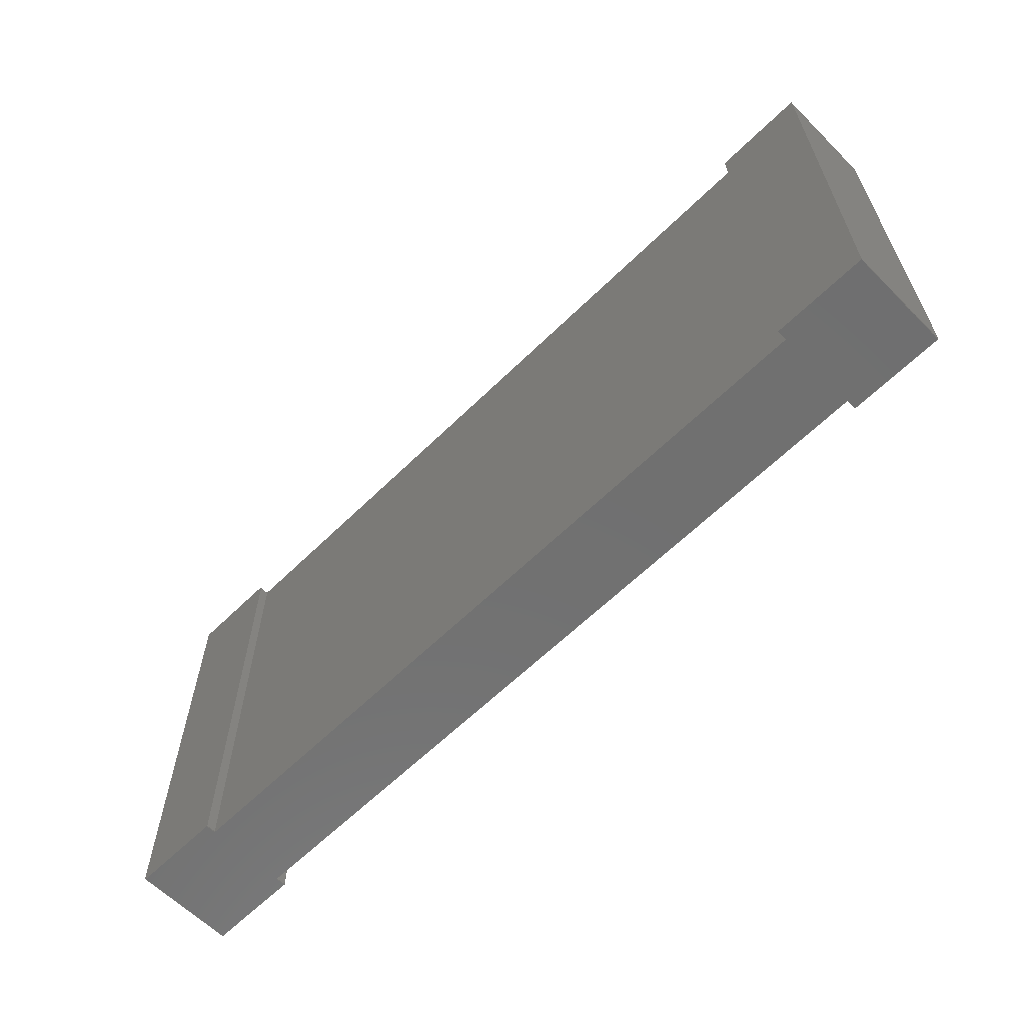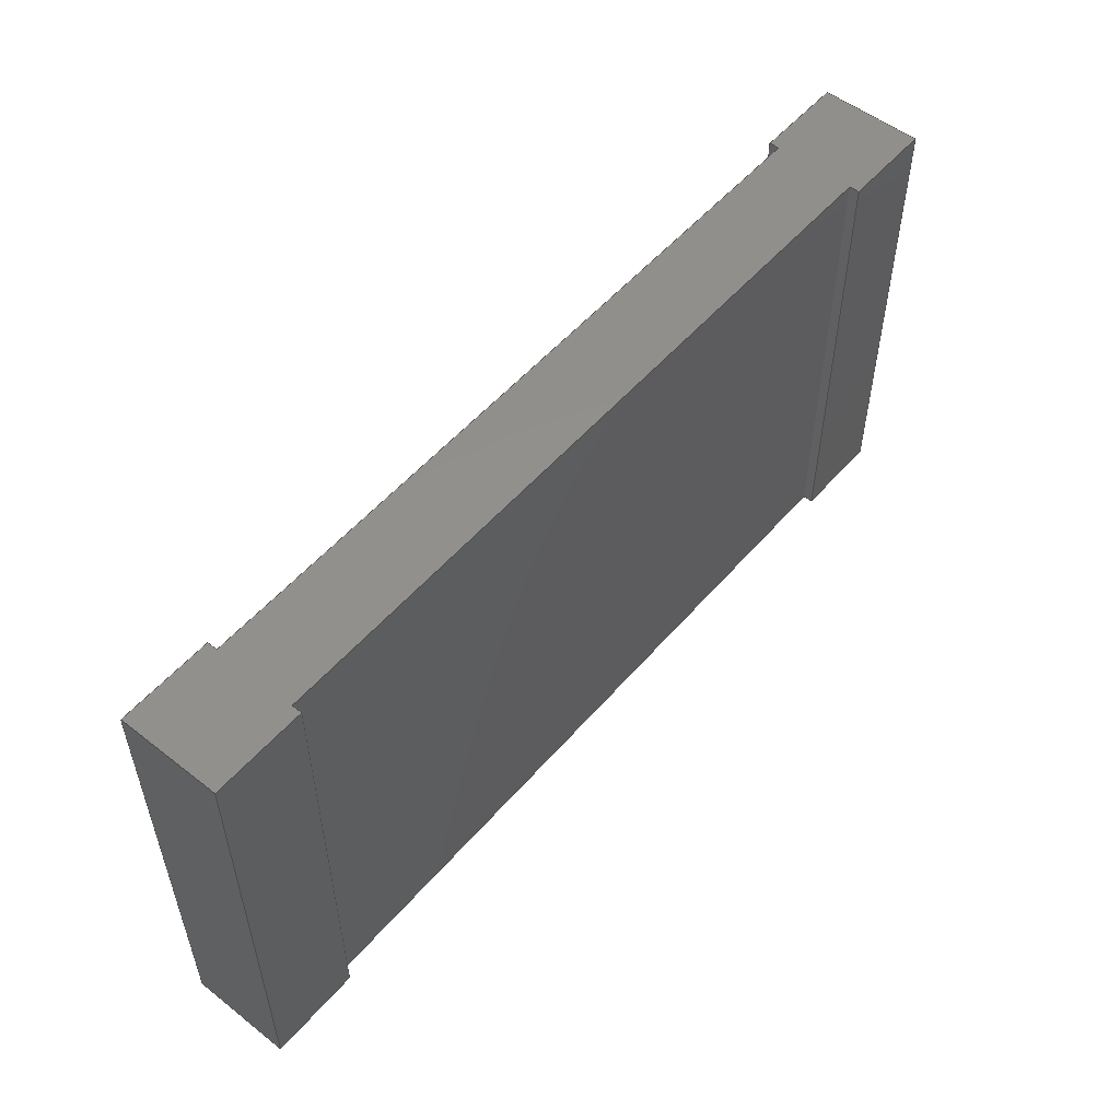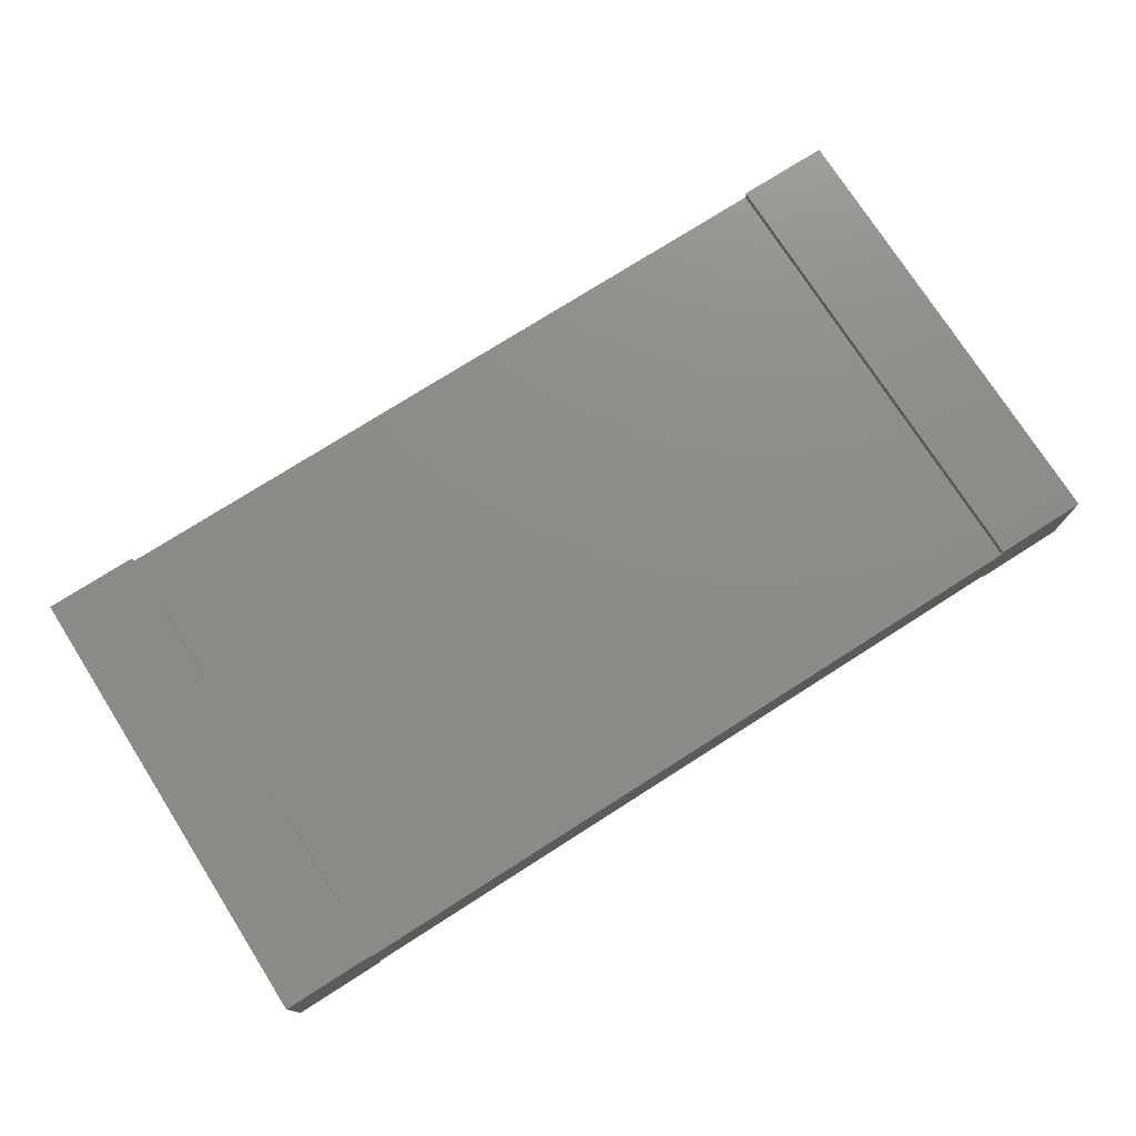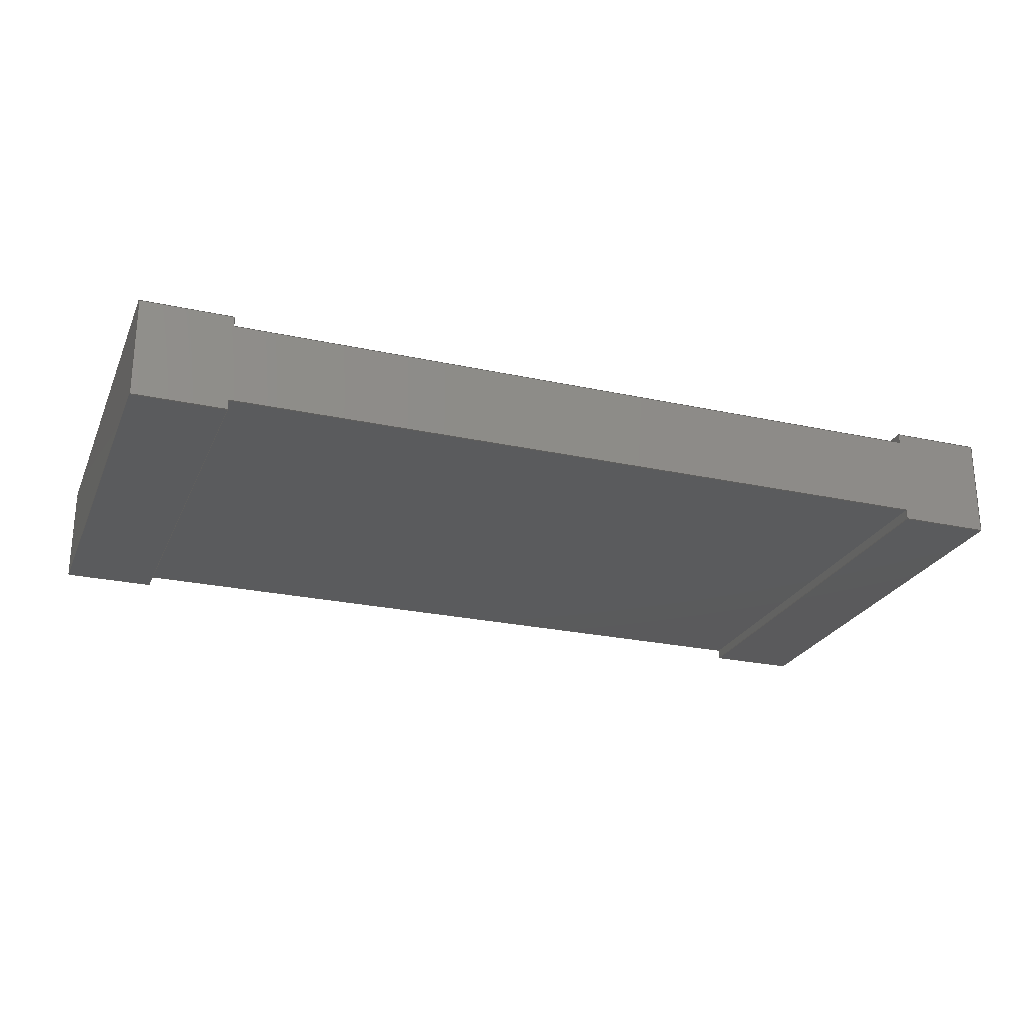
<metadata>
{"format":"step","ext":"step","renderer":"f3d","projection":"perspective","resolution":1024,"background":"white","views":[{"elev":-62.1,"azim":44.8,"up":"+Y"},{"elev":53.5,"azim":129.8,"up":"+Y"},{"elev":75.4,"azim":147.5,"up":"+Z"},{"elev":-24.8,"azim":-19.7,"up":"+Z"}]}
</metadata>
<code>
ISO-10303-21;
DATA;
#1=APPLICATION_PROTOCOL_DEFINITION('international standard',  'automotive_design',2000,#2);
#2=APPLICATION_CONTEXT(  'core data for automotive mechanical design processes');
#3=SHAPE_DEFINITION_REPRESENTATION(#4,#10);
#4=PRODUCT_DEFINITION_SHAPE('','',#5);
#5=PRODUCT_DEFINITION('design','',#6,#9);
#6=PRODUCT_DEFINITION_FORMATION('','',#7);
#7=PRODUCT('Pad','Pad','',(#8));
#8=PRODUCT_CONTEXT('',#2,'mechanical');
#9=PRODUCT_DEFINITION_CONTEXT('part definition',#2,'design');
#10=ADVANCED_BREP_SHAPE_REPRESENTATION('',(#11,#15),#289);
#11=AXIS2_PLACEMENT_3D('',#12,#13,#14);
#12=CARTESIAN_POINT('',(0,0,0));
#13=DIRECTION('',(0,0,1));
#14=DIRECTION('',(1,0,-0));
#15=MANIFOLD_SOLID_BREP('',#16);
#16=CLOSED_SHELL('',(#17,#49,#72,#91,#112,#133,#154,#175,#194,#213,    #232,#251,#264,#283));
#17=ADVANCED_FACE('',(#18),#46,.F.);
#18=FACE_BOUND('',#19,.F.);
#19=EDGE_LOOP('',(#20,#29,#37,#42));
#20=ORIENTED_EDGE('',*,*,#21,.T.);
#21=EDGE_CURVE('',#22,#24,#26,.T.);
#22=VERTEX_POINT('',#23);
#23=CARTESIAN_POINT('',(-2.5,1.25,-2.776e-16));
#24=VERTEX_POINT('',#25);
#25=CARTESIAN_POINT('',(-2.5,-1.25,2.776e-16));
#26=LINE('',#23,#27);
#27=VECTOR('',#28,1);
#28=DIRECTION('',(0,-1,2.22e-16));
#29=ORIENTED_EDGE('',*,*,#30,.T.);
#30=EDGE_CURVE('',#24,#31,#33,.T.);
#31=VERTEX_POINT('',#32);
#32=CARTESIAN_POINT('',(-2,-1.25,2.776e-16));
#33=LINE('',#34,#35);
#34=CARTESIAN_POINT('',(-2.5,-1.25,4.441e-16));
#35=VECTOR('',#36,1);
#36=DIRECTION('',(1,0,0));
#37=ORIENTED_EDGE('',*,*,#38,.F.);
#38=EDGE_CURVE('',#39,#31,#41,.T.);
#39=VERTEX_POINT('',#40);
#40=CARTESIAN_POINT('',(-2,1.25,-2.776e-16));
#41=LINE('',#40,#27);
#42=ORIENTED_EDGE('',*,*,#43,.F.);
#43=EDGE_CURVE('',#22,#39,#44,.T.);
#44=LINE('',#45,#35);
#45=CARTESIAN_POINT('',(-2.5,1.25,-4.441e-16));
#46=PLANE('',#47);
#47=AXIS2_PLACEMENT_3D('',#23,#48,#36);
#48=DIRECTION('',(0,2.22e-16,1));
#49=ADVANCED_FACE('',(#50),#69,.F.);
#50=FACE_BOUND('',#51,.F.);
#51=EDGE_LOOP('',(#52,#53,#60,#65));
#52=ORIENTED_EDGE('',*,*,#38,.T.);
#53=ORIENTED_EDGE('',*,*,#54,.T.);
#54=EDGE_CURVE('',#31,#55,#57,.T.);
#55=VERTEX_POINT('',#56);
#56=CARTESIAN_POINT('',(-2,-1.25,0.055));
#57=LINE('',#58,#59);
#58=CARTESIAN_POINT('',(-2,-1.25,4.441e-16));
#59=VECTOR('',#48,1);
#60=ORIENTED_EDGE('',*,*,#61,.F.);
#61=EDGE_CURVE('',#62,#55,#64,.T.);
#62=VERTEX_POINT('',#63);
#63=CARTESIAN_POINT('',(-2,1.25,0.055));
#64=LINE('',#63,#27);
#65=ORIENTED_EDGE('',*,*,#66,.F.);
#66=EDGE_CURVE('',#39,#62,#67,.T.);
#67=LINE('',#68,#59);
#68=CARTESIAN_POINT('',(-2,1.25,-4.441e-16));
#69=PLANE('',#70);
#70=AXIS2_PLACEMENT_3D('',#40,#71,#48);
#71=DIRECTION('',(-1,-0,0));
#72=ADVANCED_FACE('',(#73),#89,.F.);
#73=FACE_BOUND('',#74,.F.);
#74=EDGE_LOOP('',(#75,#76,#81,#86));
#75=ORIENTED_EDGE('',*,*,#61,.T.);
#76=ORIENTED_EDGE('',*,*,#77,.T.);
#77=EDGE_CURVE('',#55,#78,#80,.T.);
#78=VERTEX_POINT('',#79);
#79=CARTESIAN_POINT('',(2,-1.25,0.055));
#80=LINE('',#56,#35);
#81=ORIENTED_EDGE('',*,*,#82,.F.);
#82=EDGE_CURVE('',#83,#78,#85,.T.);
#83=VERTEX_POINT('',#84);
#84=CARTESIAN_POINT('',(2,1.25,0.055));
#85=LINE('',#84,#27);
#86=ORIENTED_EDGE('',*,*,#87,.F.);
#87=EDGE_CURVE('',#62,#83,#88,.T.);
#88=LINE('',#63,#35);
#89=PLANE('',#90);
#90=AXIS2_PLACEMENT_3D('',#63,#48,#36);
#91=ADVANCED_FACE('',(#92),#110,.F.);
#92=FACE_BOUND('',#93,.F.);
#93=EDGE_LOOP('',(#94,#95,#102,#107));
#94=ORIENTED_EDGE('',*,*,#82,.T.);
#95=ORIENTED_EDGE('',*,*,#96,.T.);
#96=EDGE_CURVE('',#78,#97,#99,.T.);
#97=VERTEX_POINT('',#98);
#98=CARTESIAN_POINT('',(2,-1.25,2.776e-16));
#99=LINE('',#79,#100);
#100=VECTOR('',#101,1);
#101=DIRECTION('',(0,-2.22e-16,-1));
#102=ORIENTED_EDGE('',*,*,#103,.F.);
#103=EDGE_CURVE('',#104,#97,#106,.T.);
#104=VERTEX_POINT('',#105);
#105=CARTESIAN_POINT('',(2,1.25,-2.776e-16));
#106=LINE('',#105,#27);
#107=ORIENTED_EDGE('',*,*,#108,.F.);
#108=EDGE_CURVE('',#83,#104,#109,.T.);
#109=LINE('',#84,#100);
#110=PLANE('',#111);
#111=AXIS2_PLACEMENT_3D('',#84,#36,#101);
#112=ADVANCED_FACE('',(#113),#131,.F.);
#113=FACE_BOUND('',#114,.F.);
#114=EDGE_LOOP('',(#115,#116,#122,#127));
#115=ORIENTED_EDGE('',*,*,#103,.T.);
#116=ORIENTED_EDGE('',*,*,#117,.T.);
#117=EDGE_CURVE('',#97,#118,#120,.T.);
#118=VERTEX_POINT('',#119);
#119=CARTESIAN_POINT('',(2.5,-1.25,2.776e-16));
#120=LINE('',#121,#35);
#121=CARTESIAN_POINT('',(2,-1.25,4.441e-16));
#122=ORIENTED_EDGE('',*,*,#123,.F.);
#123=EDGE_CURVE('',#124,#118,#126,.T.);
#124=VERTEX_POINT('',#125);
#125=CARTESIAN_POINT('',(2.5,1.25,-2.776e-16));
#126=LINE('',#125,#27);
#127=ORIENTED_EDGE('',*,*,#128,.F.);
#128=EDGE_CURVE('',#104,#124,#129,.T.);
#129=LINE('',#130,#35);
#130=CARTESIAN_POINT('',(2,1.25,-4.441e-16));
#131=PLANE('',#132);
#132=AXIS2_PLACEMENT_3D('',#105,#48,#36);
#133=ADVANCED_FACE('',(#134),#152,.F.);
#134=FACE_BOUND('',#135,.F.);
#135=EDGE_LOOP('',(#136,#137,#143,#148));
#136=ORIENTED_EDGE('',*,*,#123,.T.);
#137=ORIENTED_EDGE('',*,*,#138,.T.);
#138=EDGE_CURVE('',#118,#139,#141,.T.);
#139=VERTEX_POINT('',#140);
#140=CARTESIAN_POINT('',(2.5,-1.25,0.55));
#141=LINE('',#142,#59);
#142=CARTESIAN_POINT('',(2.5,-1.25,4.441e-16));
#143=ORIENTED_EDGE('',*,*,#144,.F.);
#144=EDGE_CURVE('',#145,#139,#147,.T.);
#145=VERTEX_POINT('',#146);
#146=CARTESIAN_POINT('',(2.5,1.25,0.55));
#147=LINE('',#146,#27);
#148=ORIENTED_EDGE('',*,*,#149,.F.);
#149=EDGE_CURVE('',#124,#145,#150,.T.);
#150=LINE('',#151,#59);
#151=CARTESIAN_POINT('',(2.5,1.25,-4.441e-16));
#152=PLANE('',#153);
#153=AXIS2_PLACEMENT_3D('',#125,#71,#48);
#154=ADVANCED_FACE('',(#155),#173,.F.);
#155=FACE_BOUND('',#156,.F.);
#156=EDGE_LOOP('',(#157,#158,#165,#170));
#157=ORIENTED_EDGE('',*,*,#144,.T.);
#158=ORIENTED_EDGE('',*,*,#159,.T.);
#159=EDGE_CURVE('',#139,#160,#162,.T.);
#160=VERTEX_POINT('',#161);
#161=CARTESIAN_POINT('',(2,-1.25,0.55));
#162=LINE('',#140,#163);
#163=VECTOR('',#164,1);
#164=DIRECTION('',(-1,0,0));
#165=ORIENTED_EDGE('',*,*,#166,.F.);
#166=EDGE_CURVE('',#167,#160,#169,.T.);
#167=VERTEX_POINT('',#168);
#168=CARTESIAN_POINT('',(2,1.25,0.55));
#169=LINE('',#168,#27);
#170=ORIENTED_EDGE('',*,*,#171,.F.);
#171=EDGE_CURVE('',#145,#167,#172,.T.);
#172=LINE('',#146,#163);
#173=PLANE('',#174);
#174=AXIS2_PLACEMENT_3D('',#146,#101,#71);
#175=ADVANCED_FACE('',(#176),#192,.F.);
#176=FACE_BOUND('',#177,.F.);
#177=EDGE_LOOP('',(#178,#179,#184,#189));
#178=ORIENTED_EDGE('',*,*,#166,.T.);
#179=ORIENTED_EDGE('',*,*,#180,.T.);
#180=EDGE_CURVE('',#160,#181,#183,.T.);
#181=VERTEX_POINT('',#182);
#182=CARTESIAN_POINT('',(2,-1.25,0.495));
#183=LINE('',#161,#100);
#184=ORIENTED_EDGE('',*,*,#185,.F.);
#185=EDGE_CURVE('',#186,#181,#188,.T.);
#186=VERTEX_POINT('',#187);
#187=CARTESIAN_POINT('',(2,1.25,0.495));
#188=LINE('',#187,#27);
#189=ORIENTED_EDGE('',*,*,#190,.F.);
#190=EDGE_CURVE('',#167,#186,#191,.T.);
#191=LINE('',#168,#100);
#192=PLANE('',#193);
#193=AXIS2_PLACEMENT_3D('',#168,#36,#101);
#194=ADVANCED_FACE('',(#195),#211,.F.);
#195=FACE_BOUND('',#196,.F.);
#196=EDGE_LOOP('',(#197,#198,#203,#208));
#197=ORIENTED_EDGE('',*,*,#185,.T.);
#198=ORIENTED_EDGE('',*,*,#199,.T.);
#199=EDGE_CURVE('',#181,#200,#202,.T.);
#200=VERTEX_POINT('',#201);
#201=CARTESIAN_POINT('',(-2,-1.25,0.495));
#202=LINE('',#182,#163);
#203=ORIENTED_EDGE('',*,*,#204,.F.);
#204=EDGE_CURVE('',#205,#200,#207,.T.);
#205=VERTEX_POINT('',#206);
#206=CARTESIAN_POINT('',(-2,1.25,0.495));
#207=LINE('',#206,#27);
#208=ORIENTED_EDGE('',*,*,#209,.F.);
#209=EDGE_CURVE('',#186,#205,#210,.T.);
#210=LINE('',#187,#163);
#211=PLANE('',#212);
#212=AXIS2_PLACEMENT_3D('',#187,#101,#71);
#213=ADVANCED_FACE('',(#214),#230,.F.);
#214=FACE_BOUND('',#215,.F.);
#215=EDGE_LOOP('',(#216,#217,#222,#227));
#216=ORIENTED_EDGE('',*,*,#204,.T.);
#217=ORIENTED_EDGE('',*,*,#218,.T.);
#218=EDGE_CURVE('',#200,#219,#221,.T.);
#219=VERTEX_POINT('',#220);
#220=CARTESIAN_POINT('',(-2,-1.25,0.55));
#221=LINE('',#201,#59);
#222=ORIENTED_EDGE('',*,*,#223,.F.);
#223=EDGE_CURVE('',#224,#219,#226,.T.);
#224=VERTEX_POINT('',#225);
#225=CARTESIAN_POINT('',(-2,1.25,0.55));
#226=LINE('',#225,#27);
#227=ORIENTED_EDGE('',*,*,#228,.F.);
#228=EDGE_CURVE('',#205,#224,#229,.T.);
#229=LINE('',#206,#59);
#230=PLANE('',#231);
#231=AXIS2_PLACEMENT_3D('',#206,#71,#48);
#232=ADVANCED_FACE('',(#233),#249,.F.);
#233=FACE_BOUND('',#234,.F.);
#234=EDGE_LOOP('',(#235,#236,#241,#246));
#235=ORIENTED_EDGE('',*,*,#223,.T.);
#236=ORIENTED_EDGE('',*,*,#237,.T.);
#237=EDGE_CURVE('',#219,#238,#240,.T.);
#238=VERTEX_POINT('',#239);
#239=CARTESIAN_POINT('',(-2.5,-1.25,0.55));
#240=LINE('',#220,#163);
#241=ORIENTED_EDGE('',*,*,#242,.F.);
#242=EDGE_CURVE('',#243,#238,#245,.T.);
#243=VERTEX_POINT('',#244);
#244=CARTESIAN_POINT('',(-2.5,1.25,0.55));
#245=LINE('',#244,#27);
#246=ORIENTED_EDGE('',*,*,#247,.F.);
#247=EDGE_CURVE('',#224,#243,#248,.T.);
#248=LINE('',#225,#163);
#249=PLANE('',#250);
#250=AXIS2_PLACEMENT_3D('',#225,#101,#71);
#251=ADVANCED_FACE('',(#252),#262,.F.);
#252=FACE_BOUND('',#253,.F.);
#253=EDGE_LOOP('',(#254,#255,#258,#259));
#254=ORIENTED_EDGE('',*,*,#242,.T.);
#255=ORIENTED_EDGE('',*,*,#256,.T.);
#256=EDGE_CURVE('',#238,#24,#257,.T.);
#257=LINE('',#239,#100);
#258=ORIENTED_EDGE('',*,*,#21,.F.);
#259=ORIENTED_EDGE('',*,*,#260,.F.);
#260=EDGE_CURVE('',#243,#22,#261,.T.);
#261=LINE('',#244,#100);
#262=PLANE('',#263);
#263=AXIS2_PLACEMENT_3D('',#244,#36,#101);
#264=ADVANCED_FACE('',(#265),#279,.T.);
#265=FACE_BOUND('',#266,.F.);
#266=EDGE_LOOP('',(#267,#268,#269,#270,#271,#272,#273,#274,#275,#276,    #277,#278));
#267=ORIENTED_EDGE('',*,*,#43,.T.);
#268=ORIENTED_EDGE('',*,*,#66,.T.);
#269=ORIENTED_EDGE('',*,*,#87,.T.);
#270=ORIENTED_EDGE('',*,*,#108,.T.);
#271=ORIENTED_EDGE('',*,*,#128,.T.);
#272=ORIENTED_EDGE('',*,*,#149,.T.);
#273=ORIENTED_EDGE('',*,*,#171,.T.);
#274=ORIENTED_EDGE('',*,*,#190,.T.);
#275=ORIENTED_EDGE('',*,*,#209,.T.);
#276=ORIENTED_EDGE('',*,*,#228,.T.);
#277=ORIENTED_EDGE('',*,*,#247,.T.);
#278=ORIENTED_EDGE('',*,*,#260,.T.);
#279=PLANE('',#280);
#280=AXIS2_PLACEMENT_3D('',#281,#282,#48);
#281=CARTESIAN_POINT('',(7.846e-17,1.25,0.275));
#282=DIRECTION('',(-1.225e-99,1,-2.22e-16));
#283=ADVANCED_FACE('',(#284),#286,.F.);
#284=FACE_BOUND('',#285,.T.);
#285=EDGE_LOOP('',(#29,#53,#76,#95,#116,#137,#158,#179,#198,#217,    #236,#255));
#286=PLANE('',#287);
#287=AXIS2_PLACEMENT_3D('',#288,#282,#48);
#288=CARTESIAN_POINT('',(7.846e-17,-1.25,0.275));
#289=( GEOMETRIC_REPRESENTATION_CONTEXT(3) GLOBAL_UNCERTAINTY_ASSIGNED_CONTEXT((#293)) GLOBAL_UNIT_ASSIGNED_CONTEXT((#290,#291,#292)) REPRESENTATION_CONTEXT('Context #1',  '3D Context with UNIT and UNCERTAINTY') );
#290=( LENGTH_UNIT() NAMED_UNIT(*) SI_UNIT(.MILLI.,.METRE.) );
#291=( NAMED_UNIT(*) PLANE_ANGLE_UNIT() SI_UNIT($,.RADIAN.) );
#292=( NAMED_UNIT(*) SI_UNIT($,.STERADIAN.) SOLID_ANGLE_UNIT() );
#293=UNCERTAINTY_MEASURE_WITH_UNIT(LENGTH_MEASURE(1e-07),#290,  'distance_accuracy_value','confusion accuracy');
#294=PRODUCT_RELATED_PRODUCT_CATEGORY('part',$,(#7));
#295=MECHANICAL_DESIGN_GEOMETRIC_PRESENTATION_REPRESENTATION('',(#296,    #307,#315,#316,#317,#318,#326,#327),#289);
#296=STYLED_ITEM('color',(#297),#15);
#297=PRESENTATION_STYLE_ASSIGNMENT((#298,#304));
#298=SURFACE_STYLE_USAGE(.BOTH.,#299);
#299=SURFACE_SIDE_STYLE('',(#300));
#300=SURFACE_STYLE_FILL_AREA(#301);
#301=FILL_AREA_STYLE('',(#302));
#302=FILL_AREA_STYLE_COLOUR('',#303);
#303=COLOUR_RGB('',0.8,0.8,0.8);
#304=CURVE_STYLE('',#305,POSITIVE_LENGTH_MEASURE(0.1),#306);
#305=DRAUGHTING_PRE_DEFINED_CURVE_FONT('continuous');
#306=COLOUR_RGB('',0.09804,0.09804,  0.09804);
#307=OVER_RIDING_STYLED_ITEM('overriding color',(#308),#17,#296);
#308=PRESENTATION_STYLE_ASSIGNMENT((#309));
#309=SURFACE_STYLE_USAGE(.BOTH.,#310);
#310=SURFACE_SIDE_STYLE('',(#311));
#311=SURFACE_STYLE_FILL_AREA(#312);
#312=FILL_AREA_STYLE('',(#313));
#313=FILL_AREA_STYLE_COLOUR('',#314);
#314=DRAUGHTING_PRE_DEFINED_COLOUR('white');
#315=OVER_RIDING_STYLED_ITEM('overriding color',(#308),#112,#296);
#316=OVER_RIDING_STYLED_ITEM('overriding color',(#308),#133,#296);
#317=OVER_RIDING_STYLED_ITEM('overriding color',(#308),#154,#296);
#318=OVER_RIDING_STYLED_ITEM('overriding color',(#319),#194,#296);
#319=PRESENTATION_STYLE_ASSIGNMENT((#320));
#320=SURFACE_STYLE_USAGE(.BOTH.,#321);
#321=SURFACE_SIDE_STYLE('',(#322));
#322=SURFACE_STYLE_FILL_AREA(#323);
#323=FILL_AREA_STYLE('',(#324));
#324=FILL_AREA_STYLE_COLOUR('',#325);
#325=DRAUGHTING_PRE_DEFINED_COLOUR('black');
#326=OVER_RIDING_STYLED_ITEM('overriding color',(#308),#232,#296);
#327=OVER_RIDING_STYLED_ITEM('overriding color',(#308),#251,#296);
ENDSEC;
END-ISO-10303-21;


</code>
